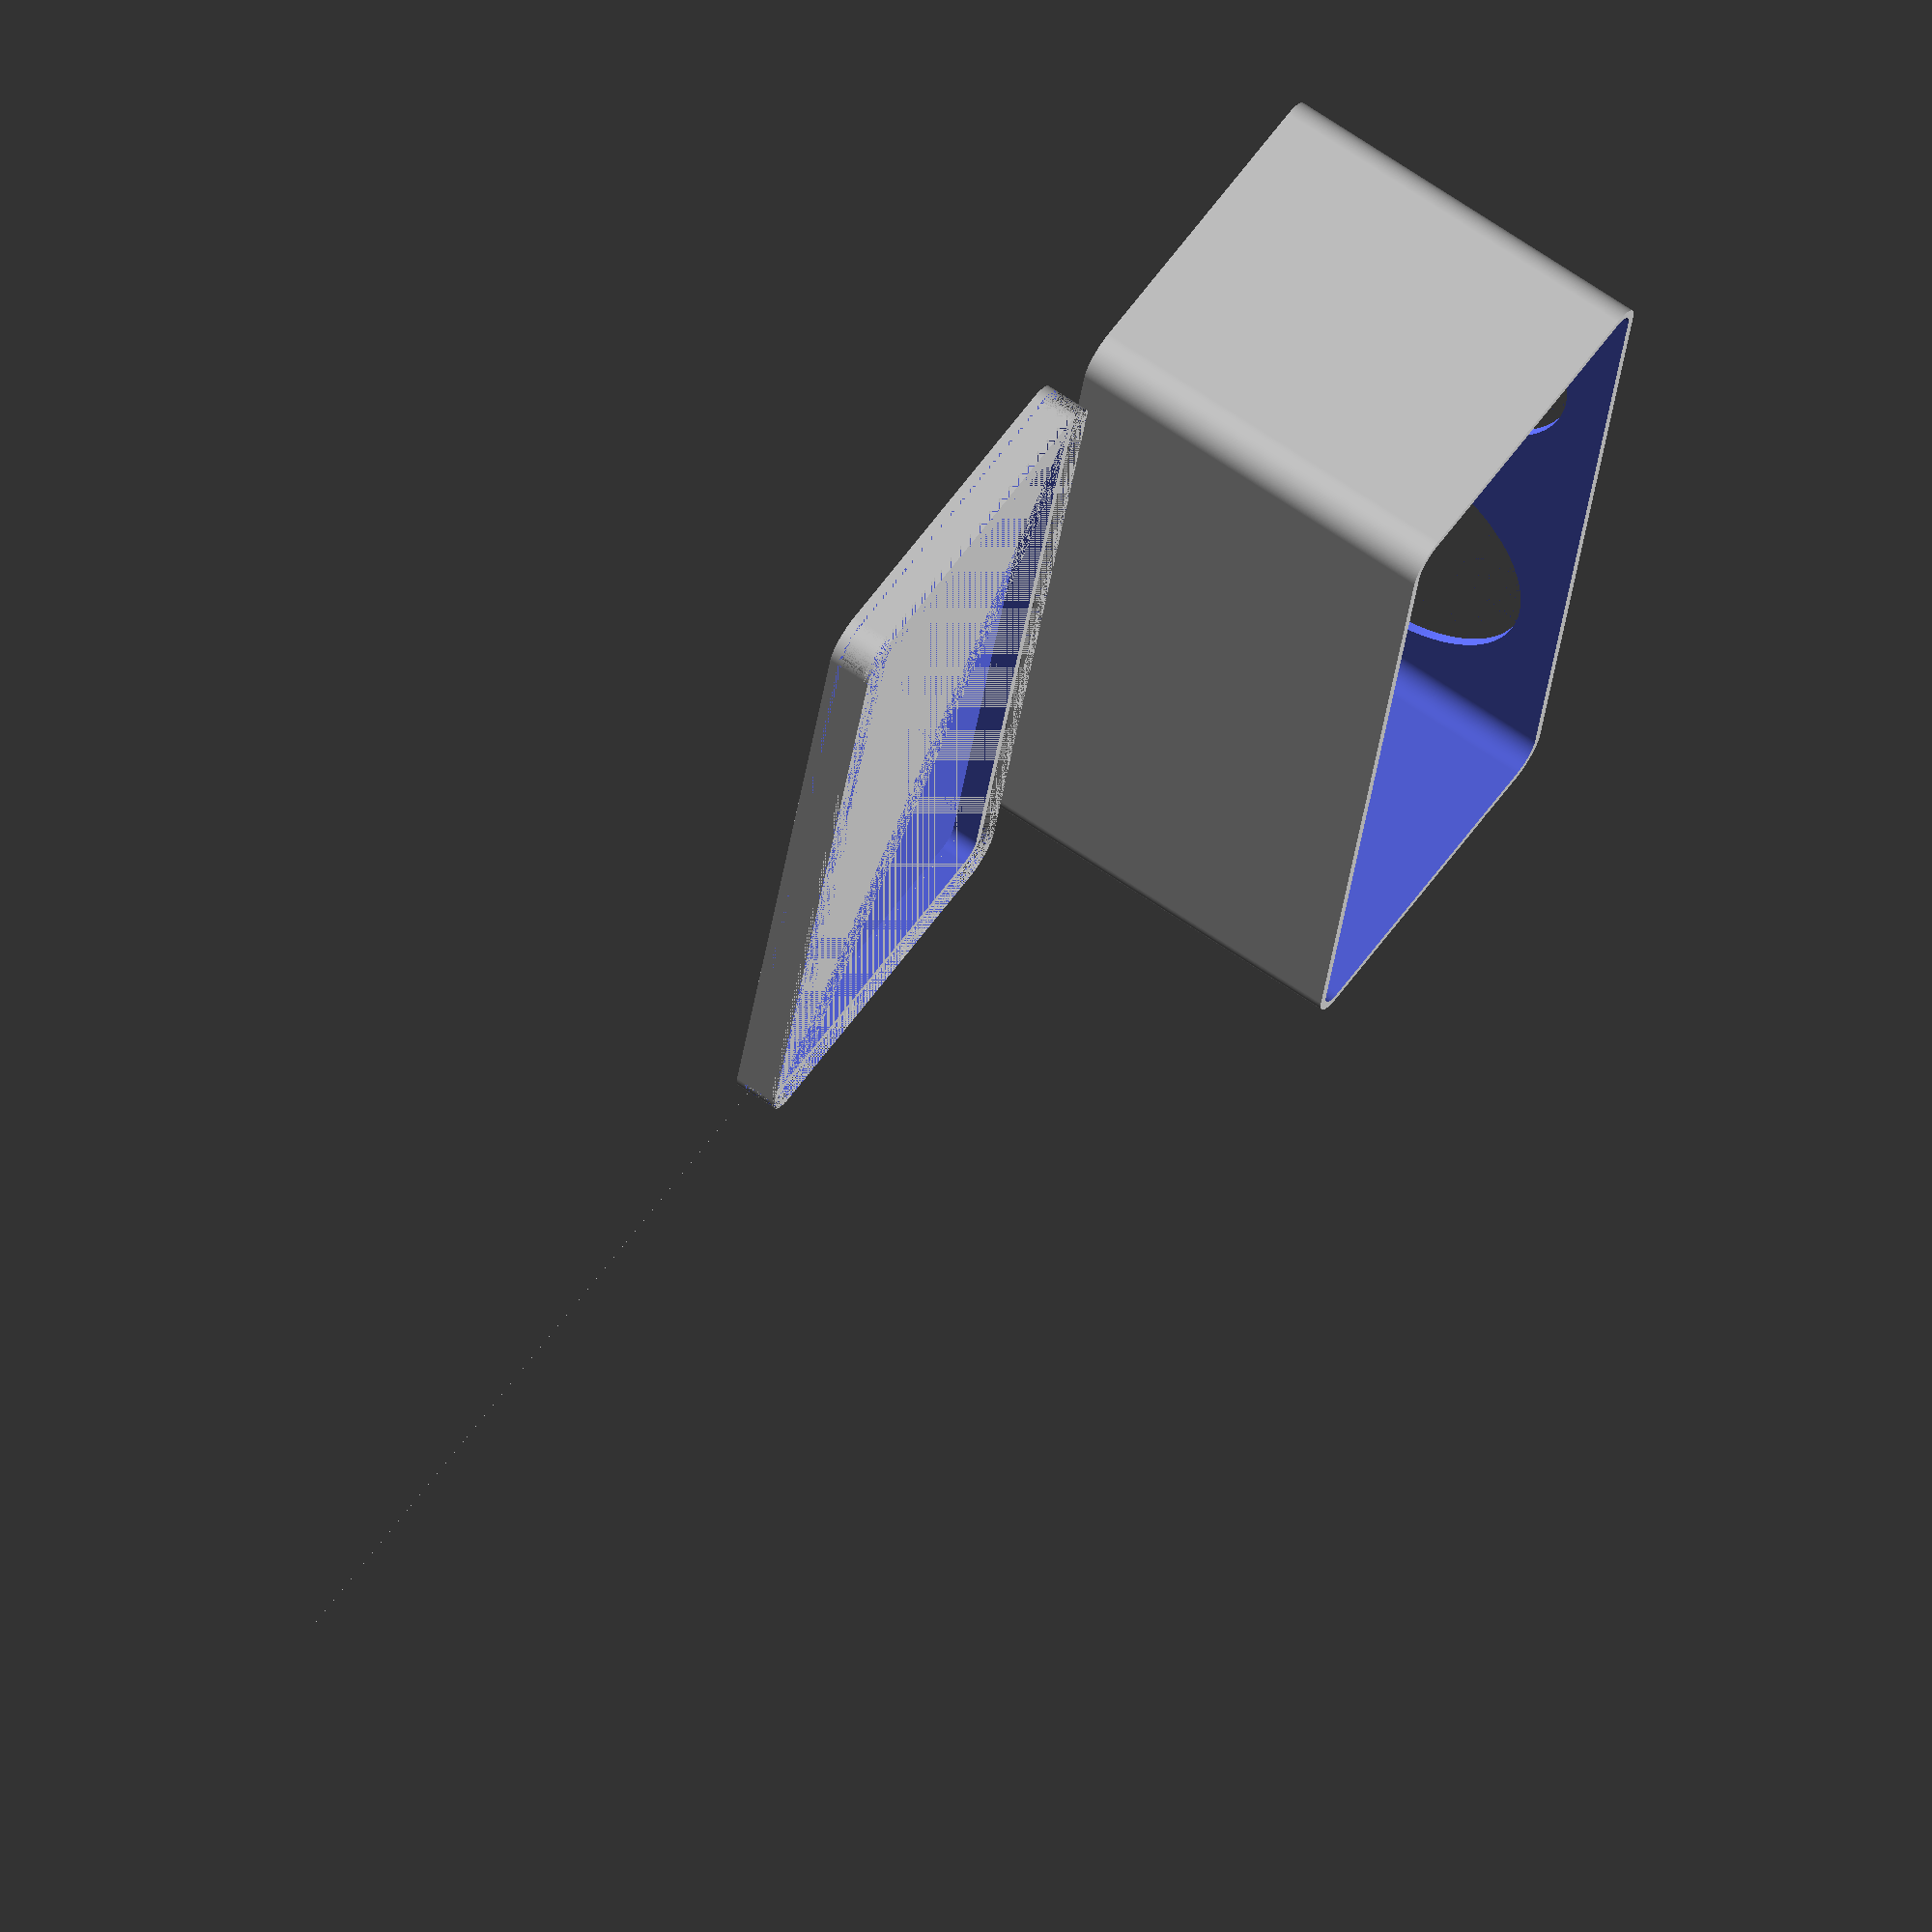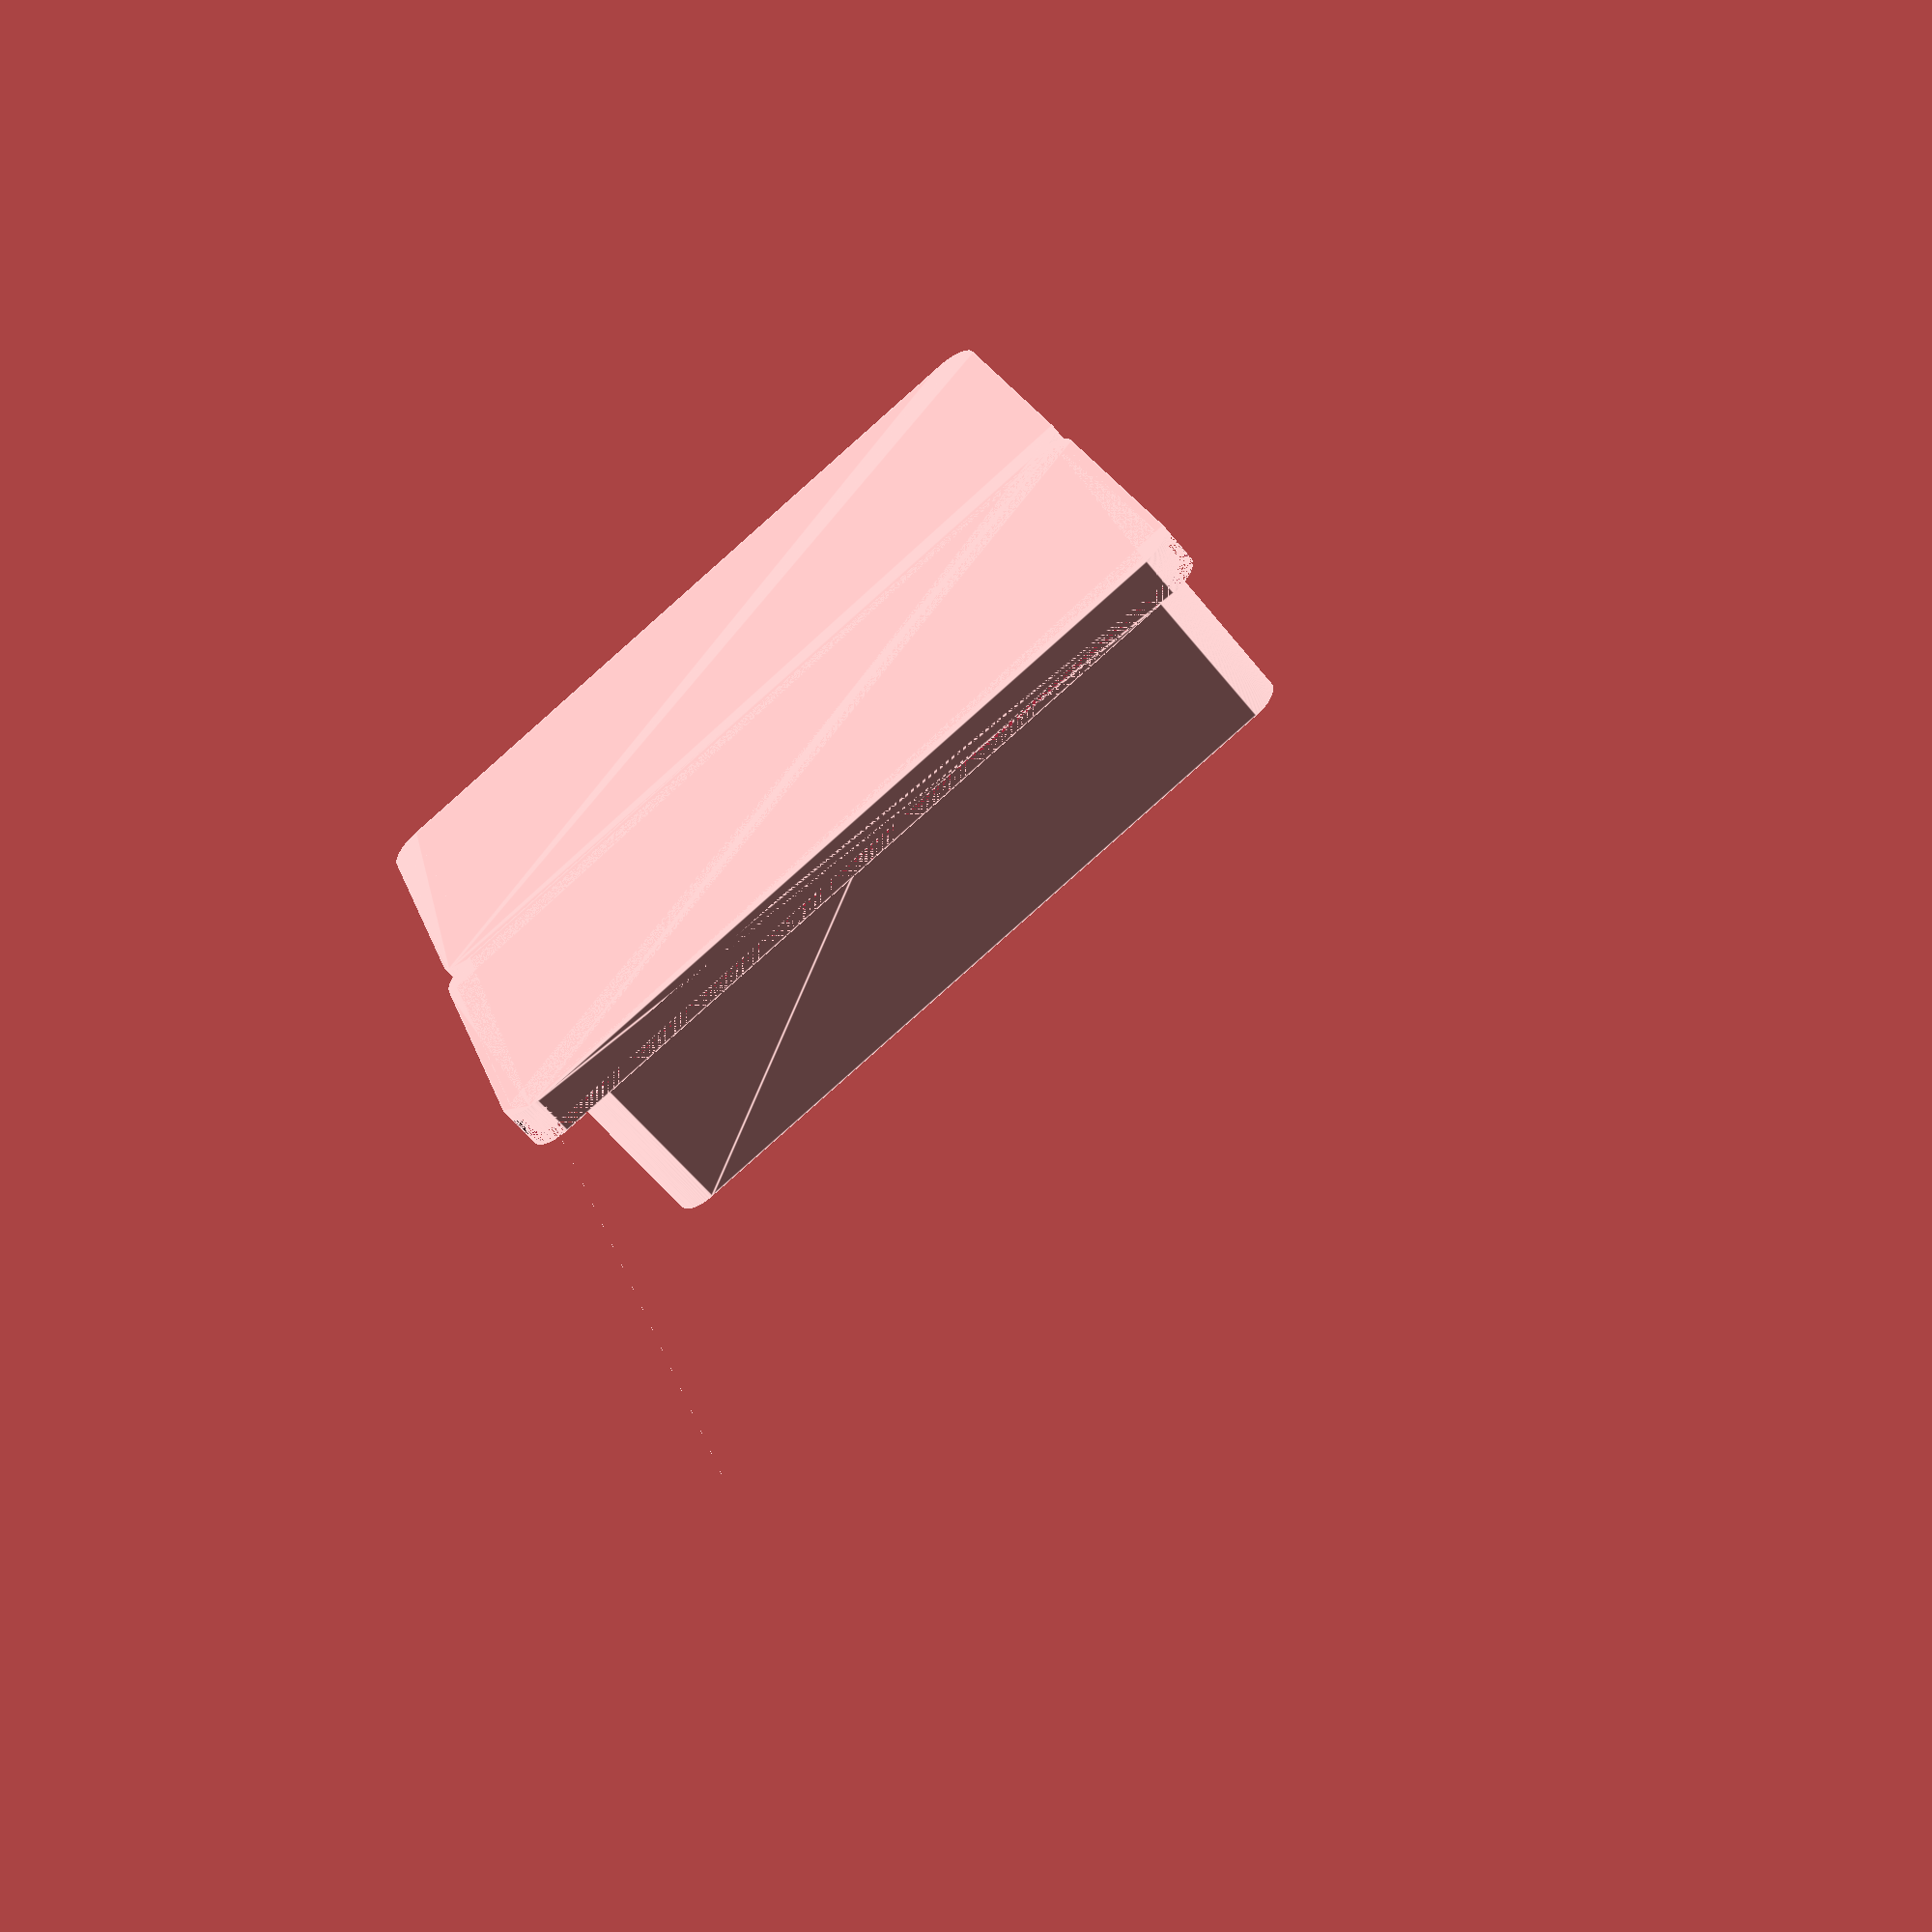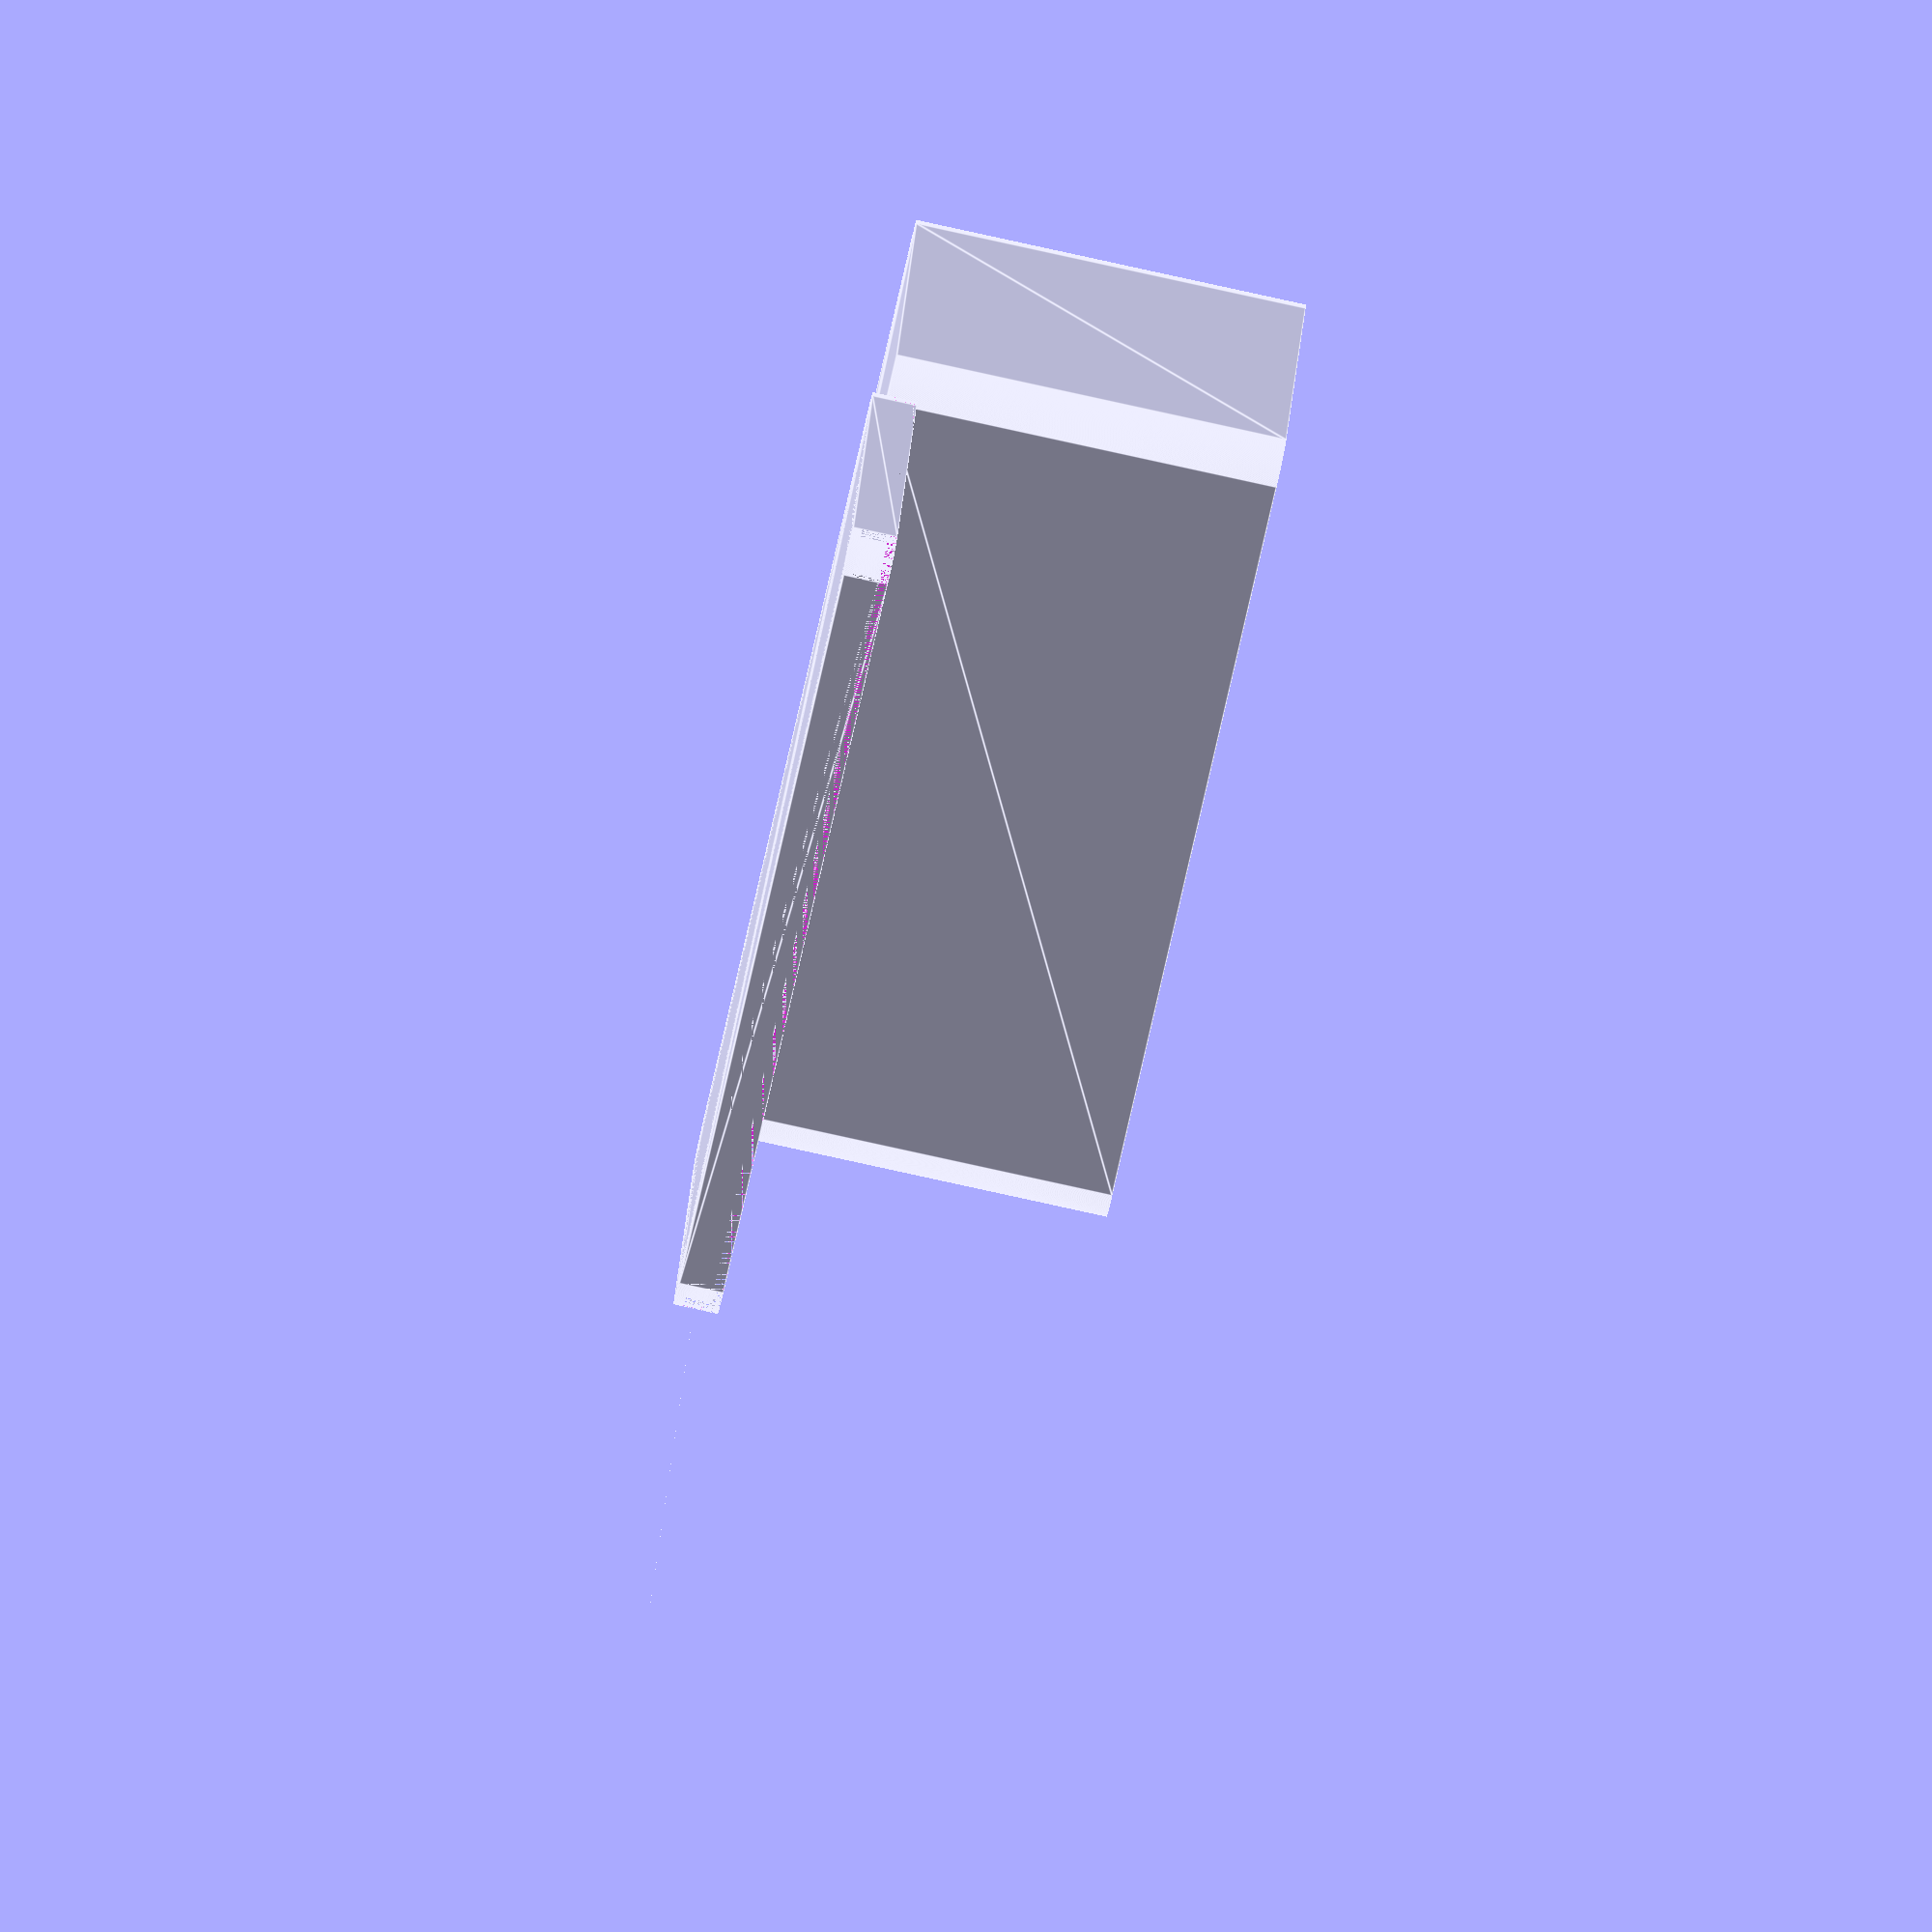
<openscad>
function in2mm (v) = v * 25.4;
function mm2in (v) = v / 25.4;

width = in2mm (5.5);
height = in2mm (2.75);
depth = in2mm (2.25);
wall = in2mm (0.0625);
radius = in2mm (0.250);
gauge_dia = in2mm (2.1);
sides = 360;

module box_outline (h = height) {
  difference () {
    translate ([0, 0, 0]) {
      minkowski () {
        cube ([width, depth, h]);
        cylinder (r=radius, h=0.01, $fn=sides);
      }
    }
    translate ([0, 0, wall]) {
      minkowski () {
        cube ([width, depth, h]);
        cylinder (r=(radius - wall), h=0.01, $fn=sides);
      }
    }
  }
}

module box_lid () {
  difference () {
    translate ([0, 0, 0]) {
      minkowski () {
        cube ([width, depth, wall * 5]);
        cylinder (r=radius, h=0.01, $fn=sides);
      }
    }

    translate ([0, 0, 0]) {
      minkowski () {
        cube ([width, depth, wall * 4]);
        cylinder (r=(radius - (wall * 2)), h=0.01, $fn=sides);
      }
    }
  }
}

module gauge_hole (x) {
  translate ([x, -(radius + 0.01), height / 2])
    rotate ([0, 90, 90])
      cylinder (d=gauge_dia, h=radius * 2, $fn=sides);
}

module box () {
  difference () {
    box_outline ();
    gauge_hole (in2mm (1.375));
    gauge_hole (width - in2mm (1.375));
  }
}

module lid () {
  translate ([0, 0, wall * 3]) {
    mirror ([0, 0, 1]) {
      difference () {
        box_lid ();
        box_outline (wall * 4);
      }
    }
  }
}

box = true;
lid = true;

union () {
  if (box && !lid) {
    translate ([0, 0, 0])
      box ();
  }

  if (!box && lid) {
    translate ([0, 0, 0])
      lid ();
  }

  if (box && lid) {
    translate ([0, 0, 0])
      box ();
    translate ([0, depth + in2mm (0.75), 0])
      lid ();
    translate ([0, 0, 0])
      cube ([0.01, width * 2, 0.01]);
  }
}

</openscad>
<views>
elev=111.9 azim=102.0 roll=235.8 proj=o view=wireframe
elev=56.5 azim=199.1 roll=217.6 proj=p view=edges
elev=261.8 azim=343.9 roll=282.4 proj=o view=edges
</views>
